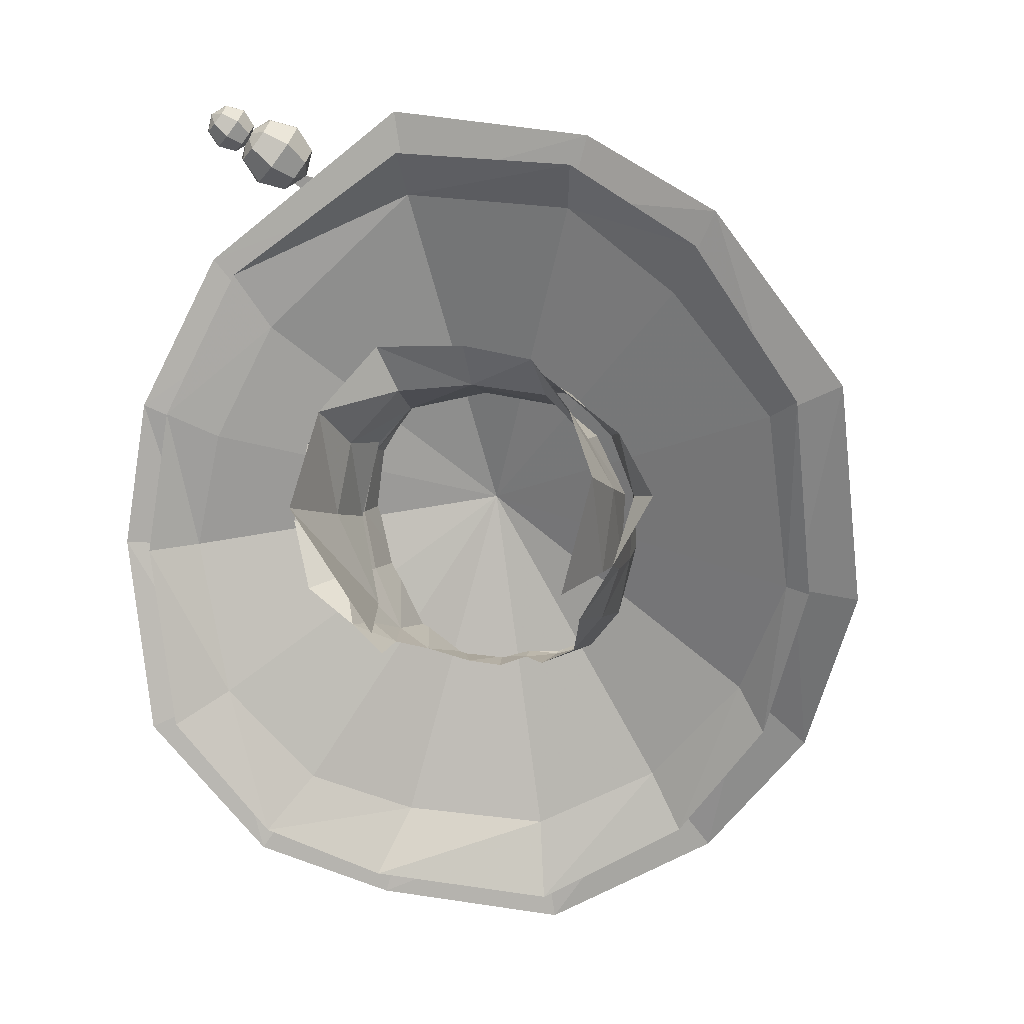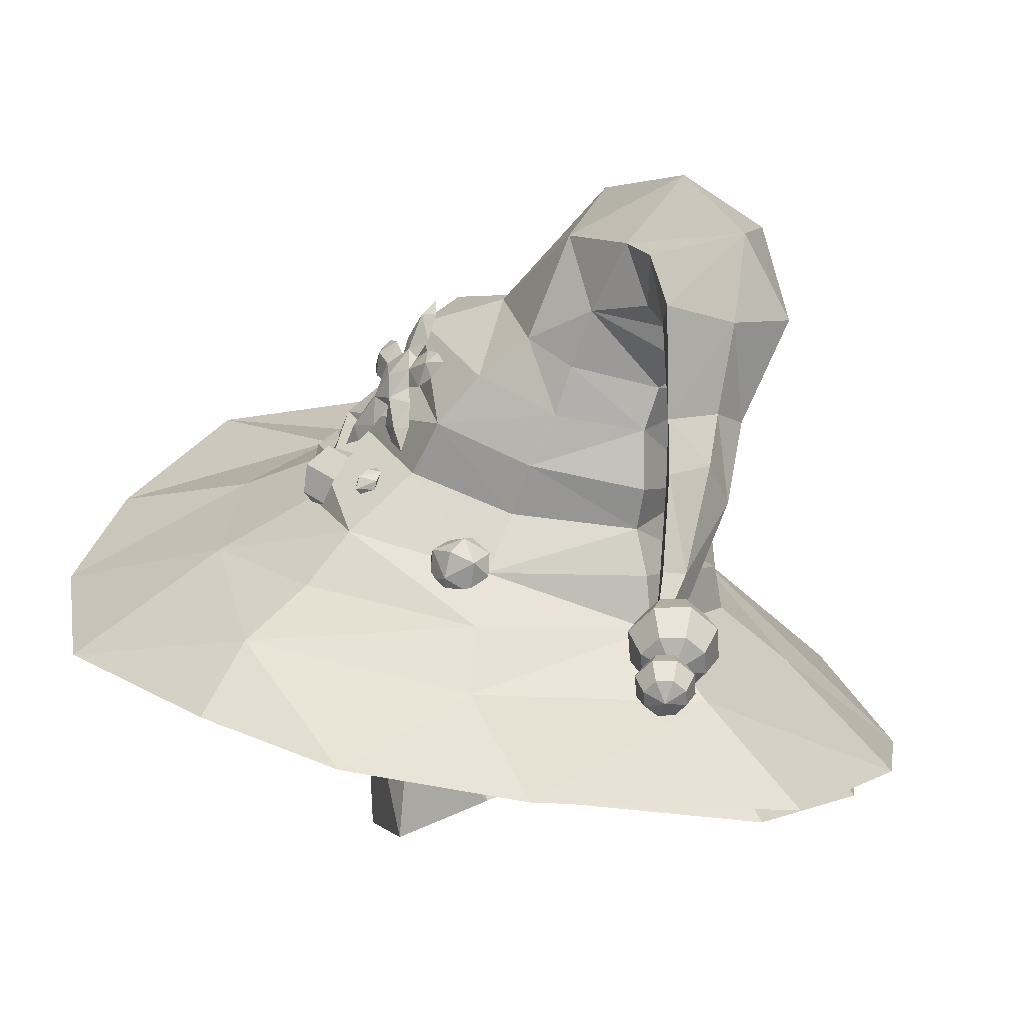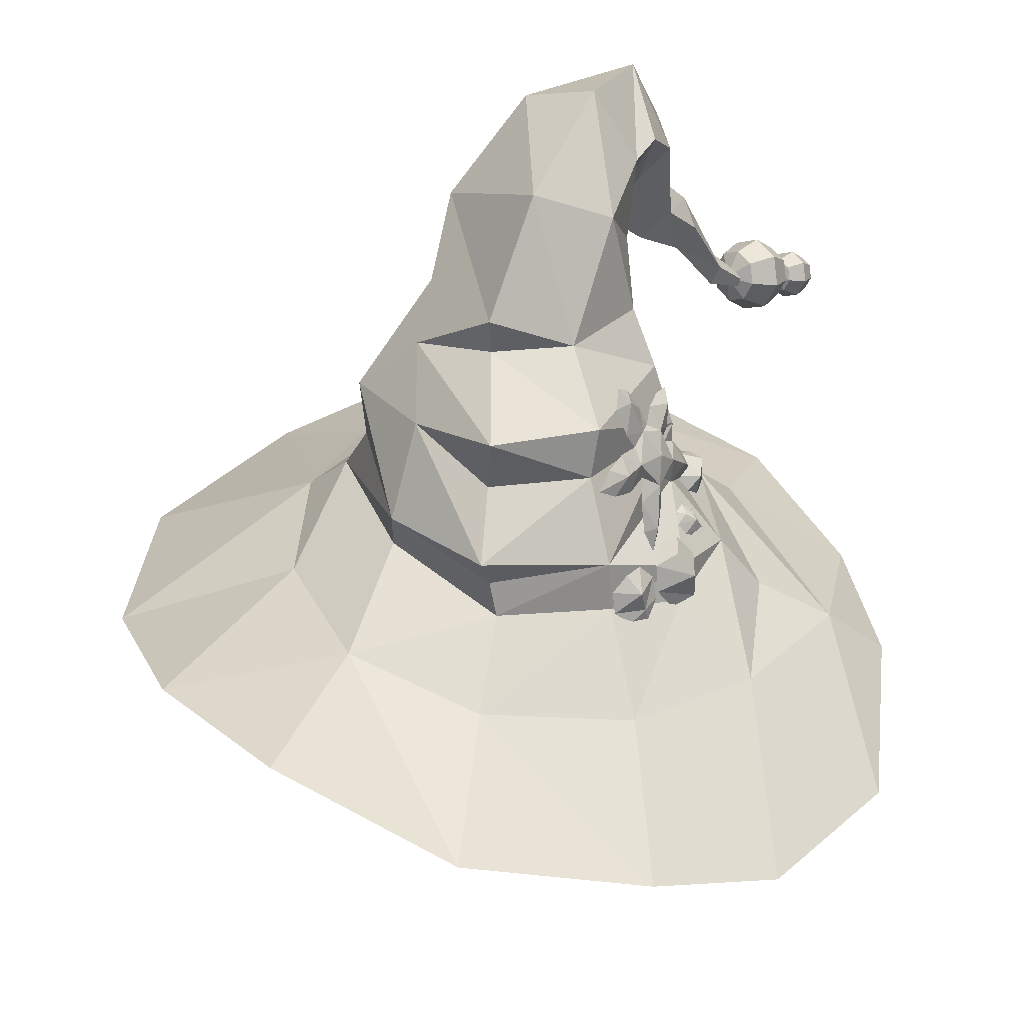
<metadata>
{"format":"obj","ext":"obj","renderer":"f3d","projection":"perspective","resolution":1024,"background":"white","views":[{"elev":-3.7,"azim":-165.8,"up":"+Y"},{"elev":4.5,"azim":131.2,"up":"+Z"},{"elev":53.0,"azim":2.2,"up":"+Z"}]}
</metadata>
<code>
g common_hair_female_3048
v 3.426 -1.096 78.69
v 3.326 -0.8062 80
v 3.015 -2.283 80.57
v 3.175 -2.571 78.88
v 3.432 -2.794 77.15
v 3.755 -1.301 77.33
v 2.226 1.689 79.42
v 3.01 0.5275 79.56
v 3.033 0.5048 78.49
v 2.125 1.612 78.58
v 2.231 1.682 77.58
v 0.00718 2.18 77.72
v 0.02863 2.029 78.6
v 4.298 0.504 76.65
v 2.373 1.971 76.6
v 3.432 0.5173 77.52
v 0.02362 2.575 76.64
v 0.04783 2.14 79.43
v 2.418 -3.827 81.68
v 1.506 -4.272 82.31
v 1.469 -4.718 81.44
v 2.333 -3.957 80.97
v 0.5081 -4.38 82.5
v 0.4908 -4.852 81.67
v -0.2278 -4.322 82.35
v -0.2564 -4.692 81.74
v -0.273 -4.857 81.23
v 0.2685 -5.084 80.58
v 2.504 -4.122 78.92
v 1.756 -4.654 78.92
v 0.9929 -4.966 80.14
v 2.009 1.507 78.12
v 1.912 1.798 76.71
v -0.01031 1.891 76.66
v 0.002021 1.85 78.06
v 2.257 2.825 75.94
v 0.02209 2.777 75.93
v 2.856 0.6509 78.12
v 3.189 0.5189 76.79
v -3.669 -0.7402 78.81
v -3.547 -2.392 78.99
v -3.392 -1.962 80.67
v -3.413 -0.4685 80.11
v -2.164 1.909 79.5
v -2.098 1.824 78.65
v -3.141 0.7308 78.67
v -3.055 0.8313 79.66
v -1.972 1.917 77.72
v -3.814 0.5519 76.36
v -3.493 0.6315 77.35
v -1.825 2.102 76.64
v -2.705 -3.57 81.77
v -2.83 -3.698 81.06
v -1.985 -4.545 81.5
v -1.948 -4.099 82.36
v -1.018 -4.776 81.7
v -0.9606 -4.306 82.52
v -0.8557 -5.027 80.6
v -2.816 -3.862 79.02
v -3.511 -0.6439 74.68
v -2.904 -3.442 74.03
v -3.334 -2.815 76.67
v -3.639 -0.7915 76.56
v -1.995 1.448 77.98
v -1.91 1.577 76.62
v -1.798 2.336 75.62
v -2.99 0.4671 76.61
v -2.915 0.6711 78
v -3.964 -0.9146 77.46
v 2.095 -4.491 77.16
v 2.032 -4.802 75.79
v 2.834 -4.078 75.92
v 2.717 -4.005 77.2
v 3.092 -1.023 85.63
v 3.194 -1.558 85.42
v 3.274 -1.206 85.23
v 3.346 -0.788 85.4
v 3.614 -1.142 84.97
v 3.779 -0.6897 84.58
v 3.628 -1.141 84.54
v 3.919 -0.8318 84.2
v 3.941 -1.477 84.3
v 3.909 -1.627 83.66
v 3.609 -1.81 84.11
v 2.813 -1.923 85.7
v 3.011 -1.91 85.28
v 2.887 -2.805 85.33
v 3.171 -2.27 85.08
v 2.707 -2.398 85.59
v 2.935 -2.856 84.8
v 3.629 -2.244 84.32
v 3.205 -2.271 84.62
v 3.216 -2.729 84.25
v 3.693 -2.204 83.64
v 4.564 -1.459 76.45
v 2.666 -3.529 77.52
v 3.497 -1.289 76.69
v 3.379 -1.231 78.36
v 3.817 -1.301 73.97
v 3.469 1.141 75.09
v 4.058 -3.165 76.12
v -3.595 -2.716 77.35
v -2.623 -3.959 77.25
v -3.693 -2.68 76.16
v -4.594 -0.9845 76.63
v -3.411 -2.468 78.56
v -3.547 -0.7916 78.41
v -2.796 1.06 75.32
v -1.984 -4.694 79.43
v -2.792 -4.192 75.88
v 1.605 -4.337 73.6
v 2.568 -1.241 86.56
v 2.889 -1.408 86.24
v 2.8 -1.031 86.23
v 3.485 -0.3509 85.36
v 3.773 -0.465 85.14
v 3.693 0.02471 85.15
v 3.784 -0.2828 84.78
v 4.136 -0.6637 83.65
v 4.25 -1.035 83.62
v 4.359 -0.695 83.1
v 4.129 -1.214 83.28
v 2.575 -1.632 86.27
v 2.436 -2.873 85.62
v 2.231 -3.349 85.42
v 2.594 -3.189 85.07
v 3.303 -3.141 83.68
v 3.529 -3.293 83.15
v 3.622 -2.946 83.62
v 3.633 -2.778 83.26
v 3.274 -1.206 85.23
v 3.194 -1.558 85.42
v 3.614 -1.142 84.97
v 3.628 -1.141 84.54
v 3.941 -1.477 84.3
v 3.171 -2.27 85.08
v 3.643 -1.774 84.84
v 3.629 -2.244 84.32
v 3.609 -1.81 84.11
v 3.011 -1.91 85.28
v 3.205 -2.271 84.62
v 4.86 2.065 79.32
v 6.252 -1.889 80.08
v 8.054 -2.004 78.98
v 5.711 2.641 77.96
v -3.952 4.232 77.89
v -2.287 3.521 79.24
v 1.385 4.275 79.11
v 1.368 5.863 77.61
v 1.385 4.275 79.11
v 1.368 5.863 77.61
v -7.56 1.056 77.52
v -9.168 1.656 77.23
v -6.327 5.79 75.75
v -5.301 4.135 76.5
v 5.422 3.661 76.56
v 6.626 5.215 76.02
v 8.723 1.605 76.57
v 7.049 0.8635 77.01
v 1.543 6.883 76.06
v 1.707 8.647 75.58
v -3.498 -8.163 82.84
v -0.3734 -9.533 82.64
v -0.5576 -11.89 83.35
v -4.702 -9.909 83.88
v 2.967 -9.112 81.27
v 5.344 -8.211 79.9
v 6.545 -9.906 79.75
v 3.656 -11.15 81.46
v 7.331 -5.889 78.67
v 7.946 -1.931 77.96
v 9.53 -1.866 77.44
v 9.125 -6.694 78.36
v -7.625 -3.16 79.92
v -6.068 -5.78 81.89
v -7.499 -7.132 82.54
v -9.201 -3.452 79.95
v -2.657 6.35 76.14
v -3.19 7.795 75.67
v -7.339 0.9916 77.58
v -8.09 1.266 76.98
v -5.871 4.925 75.42
v -5.142 3.987 76.58
v 5.289 3.525 76.64
v 6.047 4.781 75.93
v 8.045 1.341 76.46
v 6.872 0.8039 77.08
v 1.516 6.659 76.16
v 1.517 7.496 75.13
v -3.387 -7.977 82.75
v -0.3482 -9.309 82.56
v -0.4333 -11.32 82.59
v -4.049 -9.489 83.08
v 2.902 -8.9 81.22
v 5.214 -8.023 79.89
v 6.217 -9.411 79.18
v 3.602 -10.61 80.56
v 7.146 -5.764 78.7
v 7.744 -1.915 78.01
v 8.788 -2.13 77.17
v 8.325 -6.637 77.95
v -7.402 -3.11 79.91
v -5.888 -5.658 81.83
v -6.493 -6.834 81.98
v -7.996 -3.303 79.77
v -2.57 6.14 76.24
v -2.893 6.955 75.04
v 5.94 -5.113 80.69
v 6.545 -9.906 79.75
v 3.185 -7.206 82
v 3.656 -11.15 81.46
v 8.723 1.605 76.57
v 6.626 5.215 76.02
v -4.702 -9.909 83.88
v -0.5576 -11.89 83.35
v -3.334 -6.263 82.94
v -0.2942 -7.749 82.9
v 9.125 -6.694 78.36
v -4.963 -2.971 81.55
v -9.201 -3.452 79.95
v -7.499 -7.132 82.54
v -3.19 7.795 75.67
v -4.946 0.6532 80.25
v -6.327 5.79 75.75
v 9.53 -1.866 77.44
v 1.707 8.647 75.58
v 1.707 8.647 75.58
v 0.4338 -0.5968 80.84
v -9.168 1.656 77.23
f 1 2 3
f 3 4 1
f 4 5 6
f 6 1 4
f 7 8 9
f 9 10 7
f 10 11 12
f 12 13 10
f 14 15 11
f 11 16 14
f 15 17 12
f 12 11 15
f 10 9 16
f 16 11 10
f 7 10 13
f 13 18 7
f 19 20 21
f 21 22 19
f 20 23 24
f 24 21 20
f 25 26 24
f 24 23 25
f 27 28 24
f 24 26 27
f 29 22 30
f 31 21 24
f 24 28 31
f 32 33 34
f 34 35 32
f 36 37 34
f 34 33 36
f 32 38 39
f 39 33 32
f 1 6 16
f 16 9 1
f 40 41 42
f 42 43 40
f 44 45 46
f 46 47 44
f 45 13 12
f 12 48 45
f 49 50 48
f 48 51 49
f 51 48 12
f 12 17 51
f 45 48 50
f 50 46 45
f 44 18 13
f 13 45 44
f 52 53 54
f 54 55 52
f 55 54 56
f 56 57 55
f 25 57 56
f 56 26 25
f 27 26 56
f 56 58 27
f 59 54 53
f 56 54 58
f 60 61 62
f 62 63 60
f 64 35 34
f 34 65 64
f 65 66 67
f 64 65 67
f 67 68 64
f 40 46 50
f 50 69 40
f 70 71 72
f 72 73 70
f 74 75 76
f 77 76 78
f 79 78 80
f 81 80 82
f 83 82 84
f 85 86 75
f 87 88 89
f 90 88 87
f 91 92 93
f 94 84 91
f 29 73 5
f 5 4 29
f 5 95 6
f 2 9 8
f 2 1 9
f 6 95 14
f 3 19 22
f 29 4 3
f 3 22 29
f 96 97 98
f 96 99 97
f 33 100 36
f 98 97 39
f 39 97 100
f 98 39 38
f 5 72 101
f 6 14 16
f 70 73 29
f 29 30 70
f 59 102 103
f 41 40 69
f 102 69 104
f 43 47 46
f 43 46 40
f 69 49 105
f 41 69 102
f 42 53 52
f 42 41 53
f 106 107 63
f 34 66 65
f 107 67 63
f 67 108 63
f 106 63 62
f 107 68 67
f 102 104 103
f 59 41 102
f 69 50 49
f 109 59 103
f 33 39 100
f 69 105 104
f 5 101 95
f 5 73 72
f 41 59 53
f 104 110 103
f 96 111 99
f 34 37 66
f 97 99 100
f 112 113 114
f 113 74 114
f 113 75 74
f 115 116 117
f 117 116 118
f 115 77 116
f 116 79 118
f 116 78 79
f 77 78 116
f 119 120 121
f 121 120 122
f 119 81 120
f 120 83 122
f 120 82 83
f 81 82 120
f 112 123 113
f 113 123 85
f 113 85 75
f 124 125 87
f 125 126 87
f 124 87 89
f 87 126 90
f 127 128 129
f 128 130 129
f 127 129 93
f 129 130 94
f 129 94 91
f 93 129 91
f 131 132 133
f 134 133 135
f 132 136 137
f 136 138 137
f 139 135 138
f 108 60 63
f 132 140 136
f 132 137 133
f 133 137 135
f 135 137 138
f 136 141 138
f 59 109 54
f 66 108 67
f 54 109 58
f 22 21 30
f 21 31 30
f 142 143 144
f 144 145 142
f 146 147 148
f 148 149 146
f 150 142 145
f 145 151 150
f 152 153 154
f 154 155 152
f 156 157 158
f 158 159 156
f 160 161 157
f 157 156 160
f 162 163 164
f 164 165 162
f 166 167 168
f 168 169 166
f 163 166 169
f 169 164 163
f 170 171 172
f 172 173 170
f 171 159 158
f 158 172 171
f 170 173 168
f 168 167 170
f 174 175 176
f 176 177 174
f 175 162 165
f 165 176 175
f 178 155 154
f 154 179 178
f 174 177 153
f 153 152 174
f 160 178 179
f 179 161 160
f 180 181 182
f 182 183 180
f 184 185 186
f 186 187 184
f 188 189 185
f 185 184 188
f 190 191 192
f 192 193 190
f 194 195 196
f 196 197 194
f 191 194 197
f 197 192 191
f 198 199 200
f 200 201 198
f 199 187 186
f 186 200 199
f 198 201 196
f 196 195 198
f 202 203 204
f 204 205 202
f 203 190 193
f 193 204 203
f 206 183 182
f 182 207 206
f 202 205 181
f 181 180 202
f 188 206 207
f 207 189 188
f 208 144 143
f 209 210 211
f 145 144 212
f 212 213 145
f 213 151 145
f 208 210 209
f 214 215 216
f 211 217 215
f 209 218 208
f 219 220 221
f 221 216 219
f 146 149 222
f 146 223 147
f 223 220 219
f 224 223 146
f 212 144 225
f 210 217 211
f 222 224 146
f 208 218 144
f 218 225 144
f 149 226 222
f 221 214 216
f 213 227 151
f 215 217 216
f 228 202 180
f 228 206 188
f 183 228 180
f 187 228 184
f 184 228 188
f 190 228 191
f 194 228 195
f 191 228 194
f 198 228 199
f 199 228 187
f 195 228 198
f 202 228 203
f 203 228 190
f 206 228 183
f 224 229 223
f 223 229 220
f 88 86 89
f 90 92 88
g common_hair_female_3048
v 6.811 8.604 80.42
v 6.923 8.028 79.92
v 7.207 8.584 79.52
v 7.128 8.991 79.87
v 6.365 9.196 80.43
v 6.812 9.41 79.88
v 5.85 9.475 79.98
v 6.448 9.607 79.56
v 5.573 9.296 79.35
v 6.252 9.48 79.11
v 6.165 8.251 80.51
v 6.244 7.843 80.15
v 5.849 8.669 80.52
v 5.485 8.867 80.19
v 5.289 8.74 79.75
v 6.626 7.85 79.26
v 6.997 8.458 79.05
v 6.108 8.149 78.82
v 6.63 8.669 78.74
v 5.671 8.747 78.86
v 6.321 9.093 78.77
v 6.034 7.718 79.69
v 5.667 7.929 79.38
v 5.359 8.352 79.4
v 7.694 9.259 79.5
v 7.767 8.882 79.17
v 7.952 9.245 78.91
v 7.901 9.511 79.14
v 7.403 9.645 79.51
v 7.695 9.785 79.15
v 7.067 9.827 79.21
v 7.457 9.913 78.94
v 6.886 9.71 78.8
v 7.329 9.83 78.65
v 7.272 9.028 79.55
v 7.324 8.762 79.32
v 7.066 9.301 79.56
v 6.829 9.43 79.35
v 6.701 9.347 79.06
v 7.574 8.767 78.74
v 7.815 9.163 78.6
v 7.235 8.961 78.46
v 7.576 9.301 78.4
v 6.95 9.352 78.48
v 7.374 9.577 78.42
v 7.187 8.68 79.02
v 6.948 8.818 78.82
v 6.746 9.094 78.83
v 4.862 1.117 80.34
v 4.494 1.682 80.69
v 4.818 1.251 80.94
v 4.385 1.458 79.99
v 4.263 1.171 81.21
v 3.787 1.511 80.86
v 4.782 0.6817 80.95
v 4.668 0.4746 80.25
v 4.07 0.5284 81.11
v 4.424 0.2966 80.73
v 4.507 -2.722 82.37
v 4.519 -3.622 82.71
v 4.546 -3.698 82.04
v 4.537 -3.061 81.81
v 4.102 -2.667 82.89
v 4.111 -3.304 83.13
v 3.677 -3.968 82.49
v 4.015 -3.984 81.93
v 3.614 -3.604 83.01
v 3.382 -4.549 82.59
v 3.636 -4.118 82.45
v 3.537 -3.813 82.88
v 3.285 -4.485 83.1
v 3.22 -3.833 83.28
v 2.922 -4.201 83.42
v 2.675 -4.84 82.8
v 3.065 -4.857 82.45
v 2.61 -4.56 83.23
v 4.717 -1.813 82.2
v 4.443 -1.464 82.19
v 4.441 -1.41 82.4
v 4.586 -1.822 82.49
v 4.222 -1.466 82.6
v 4.319 -1.79 82.65
v 4.331 -2.143 82.34
v 4.464 -2.066 82.19
v 4.131 -2.044 82.55
v 6.929 9.185 79.18
v 5.567 8.138 80.08
v 7.771 9.638 78.69
v 6.882 8.954 79.28
v 4.658 0.9583 79.94
v 3.812 1.034 81.17
v 4.176 -3.488 81.53
v 3.614 -2.963 82.95
v 3.456 -4.584 82.25
v 4.596 -1.77 82.09
v 4.092 -1.75 82.66
v 4.108 6.798 82.59
v 5.093 7.396 80.61
v 5.326 7.674 80.96
v 4.556 7.227 82.91
v 2.925 1.923 85.7
v 3.472 0.919 84.84
v 2.88 2.692 83.98
v 2.748 3.042 85.08
v 1.545 -0.04661 86.59
v 2.181 -2.06 86.05
v 5.163 8.143 80.94
v 4.271 8.073 83.12
v 2.73 3.612 86.32
v 1.348 5.37 85.09
v 1.365 5.921 85.74
v 2.548 5.056 86.44
v 3.463 7.945 82.3
v 4.804 7.98 80.45
v 1.365 5.921 85.74
v 0.2102 6.435 88.17
v 1.774 8.283 86.13
v 1.924 6.306 85.48
v 3.463 7.945 82.3
v 4.804 7.98 80.45
v 1.457 4.198 80.34
v 1.385 4.275 79.11
v -2.287 3.521 79.24
v -2.08 3.48 80.24
v 1.385 4.275 79.11
v 1.457 4.198 80.34
v 3.99 1.588 80.43
v 4.86 2.065 79.32
v 5.239 -1.505 81.27
v 6.252 -1.889 80.08
v 4.232 -3.754 81.9
v 5.94 -5.113 80.69
v 3.945 0.06721 83.75
v 3.193 2.198 82.84
v 2.576 -4.741 82.85
v 3.185 -7.206 82
v -0.2324 -3.097 86.66
v -0.3299 -0.4178 86.73
v -2.111 0.6304 85.76
v -2.033 -1.457 85.34
v 3.17 1.654 81.71
v 3.965 -0.7069 82.59
v -0.3676 -5.071 84.85
v -0.2882 -3.338 85.47
v -2.53 -3.121 83.89
v 3.562 7.738 84.16
v 3.873 6.669 84.03
v 3.441 8.071 86.08
v 2.586 7.641 83.95
v 1.836 5.485 89.29
v 2.767 7.835 87.96
v 2.897 4.742 87.8
v 3.337 5.74 87.52
v 2.97 5.808 86.05
v 1.924 6.306 85.48
v 3.748 6.525 86.44
v 1.429 3.884 81.39
v 1.587 4.219 82.3
v 1.523 4.166 83.64
v 1.36 4.45 84.6
v 0.5279 2.203 89.16
v 2.36 2.653 88.02
v 2.023 -2.679 85.07
v 2.507 -4.229 83.88
v -0.3786 -0.2751 87.59
v 4.279 -3.177 82.52
v -0.1876 -5.04 84.15
v -1.516 4.583 86.7
v -3.537 0.6135 84.26
v 1.348 5.37 85.09
v 1.36 4.45 84.6
v 2.306 6.654 83.77
v -1.974 3.866 84.43
v 1.523 4.166 83.64
v -3.97 0.3918 81.47
v -2.52 -3.149 82.98
v -1.756 3.45 82.2
v -1.746 3.823 85.51
v -0.01646 -5.434 83.43
v 1.429 3.884 81.39
v -3.388 0.12 82.97
v -3.334 -6.263 82.94
v 6.397 8.277 79.52
v -0.2942 -7.749 82.9
v -4.946 0.6532 80.25
v -4.963 -2.971 81.55
v 1.587 4.219 82.3
v 3.15 6.134 83.65
v 2.306 6.654 83.77
v 4.025 1.687 80.37
f 230 231 232
f 232 233 230
f 234 230 233
f 233 235 234
f 236 234 235
f 235 237 236
f 238 236 237
f 237 239 238
f 240 241 231
f 231 230 240
f 242 240 230
f 230 234 242
f 243 242 234
f 234 236 243
f 244 243 236
f 236 238 244
f 245 246 232
f 232 231 245
f 247 248 246
f 246 245 247
f 249 250 248
f 248 247 249
f 238 239 250
f 250 249 238
f 251 245 231
f 231 241 251
f 252 247 245
f 245 251 252
f 253 249 247
f 247 252 253
f 244 238 249
f 249 253 244
f 254 255 256
f 256 257 254
f 258 254 257
f 257 259 258
f 260 258 259
f 259 261 260
f 262 260 261
f 261 263 262
f 264 265 255
f 255 254 264
f 266 264 254
f 254 258 266
f 267 266 258
f 258 260 267
f 268 267 260
f 260 262 268
f 269 270 256
f 256 255 269
f 271 272 270
f 270 269 271
f 273 274 272
f 272 271 273
f 262 263 274
f 274 273 262
f 275 269 255
f 255 265 275
f 276 271 269
f 269 275 276
f 277 273 271
f 271 276 277
f 268 262 273
f 273 277 268
f 278 279 280
f 278 281 279
f 280 279 282
f 279 283 282
f 280 284 278
f 278 284 285
f 280 282 284
f 284 286 287
f 288 289 290
f 290 291 288
f 292 293 289
f 289 288 292
f 294 295 290
f 290 289 294
f 296 294 289
f 289 293 296
f 297 298 299
f 299 300 297
f 300 299 301
f 301 302 300
f 297 300 303
f 303 304 297
f 300 302 305
f 305 303 300
f 306 307 308
f 308 309 306
f 309 308 310
f 310 311 309
f 308 307 310
f 306 309 312
f 312 313 306
f 309 311 314
f 314 312 309
f 312 314 313
f 315 233 232
f 315 235 233
f 315 237 235
f 315 239 237
f 316 241 240
f 316 240 242
f 316 242 243
f 316 243 244
f 315 232 246
f 315 246 248
f 315 248 250
f 315 250 239
f 316 251 241
f 316 252 251
f 316 253 252
f 316 244 253
f 317 257 256
f 317 259 257
f 317 261 259
f 317 263 261
f 318 265 264
f 318 264 266
f 318 266 267
f 318 267 268
f 317 256 270
f 317 270 272
f 317 272 274
f 317 274 263
f 318 275 265
f 318 276 275
f 318 277 276
f 318 268 277
f 319 281 278
f 320 282 283
f 319 278 285
f 320 286 282
f 321 291 290
f 322 293 292
f 321 290 295
f 322 296 293
f 323 298 297
f 323 297 304
f 324 307 306
f 325 311 310
f 324 306 313
f 325 314 311
f 326 327 328
f 328 329 326
f 330 331 332
f 332 333 330
f 334 335 331
f 331 330 334
f 329 328 336
f 336 337 329
f 338 339 340
f 340 341 338
f 326 342 343
f 343 327 326
f 344 345 346
f 346 347 344
f 348 337 336
f 336 349 348
f 350 351 352
f 352 353 350
f 354 355 356
f 356 357 354
f 357 356 358
f 358 359 357
f 358 360 361
f 361 359 358
f 362 363 332
f 332 331 362
f 360 364 365
f 365 361 360
f 366 367 368
f 368 369 366
f 335 334 367
f 367 366 335
f 370 363 362
f 362 371 370
f 372 373 369
f 369 374 372
f 337 375 376
f 376 329 337
f 377 375 378
f 378 346 377
f 345 379 380
f 380 346 345
f 380 379 381
f 381 382 380
f 341 383 382
f 382 381 341
f 340 384 383
f 383 341 340
f 377 385 376
f 376 375 377
f 386 387 363
f 363 370 386
f 363 387 388
f 388 332 363
f 388 389 333
f 333 332 388
f 389 339 338
f 338 333 389
f 390 334 391
f 379 391 381
f 362 392 393
f 329 376 326
f 355 386 356
f 335 366 392
f 334 394 367
f 371 393 395
f 393 372 396
f 330 391 334
f 390 397 394
f 379 345 390
f 369 398 374
f 397 399 400
f 342 326 401
f 402 400 403
f 366 369 373
f 404 405 374
f 374 396 372
f 374 405 396
f 402 406 398
f 398 368 402
f 402 368 407
f 398 369 368
f 344 397 345
f 337 348 375
f 371 358 356
f 408 364 393
f 404 406 353
f 353 409 350
f 410 404 374
f 374 398 410
f 410 398 406
f 406 404 410
f 405 411 408
f 338 381 391
f 403 406 402
f 393 364 395
f 395 360 358
f 395 358 371
f 379 390 391
f 393 371 362
f 396 408 393
f 370 371 356
f 338 330 333
f 368 367 394
f 400 402 407
f 400 407 397
f 397 407 368
f 397 368 394
f 396 405 408
f 327 412 328
f 328 412 336
f 412 327 343
f 336 412 349
f 408 413 364
f 414 415 404
f 352 414 353
f 416 406 403
f 416 409 406
f 397 344 399
f 376 383 417
f 417 383 401
f 378 348 418
f 415 411 405
f 385 377 380
f 346 418 347
f 385 382 383
f 326 417 401
f 346 378 418
f 383 384 401
f 411 413 408
f 414 404 353
f 415 405 404
f 364 360 395
f 382 385 380
f 346 380 377
f 376 417 326
f 338 341 381
f 345 397 390
f 362 331 335
f 348 378 375
f 376 385 383
f 390 394 334
f 356 386 370
f 330 338 391
f 353 406 409
f 413 365 364
f 373 372 392
f 362 335 392
f 372 393 392
f 366 373 392
f 281 419 279
f 279 419 283
f 284 287 285
f 284 282 286

</code>
